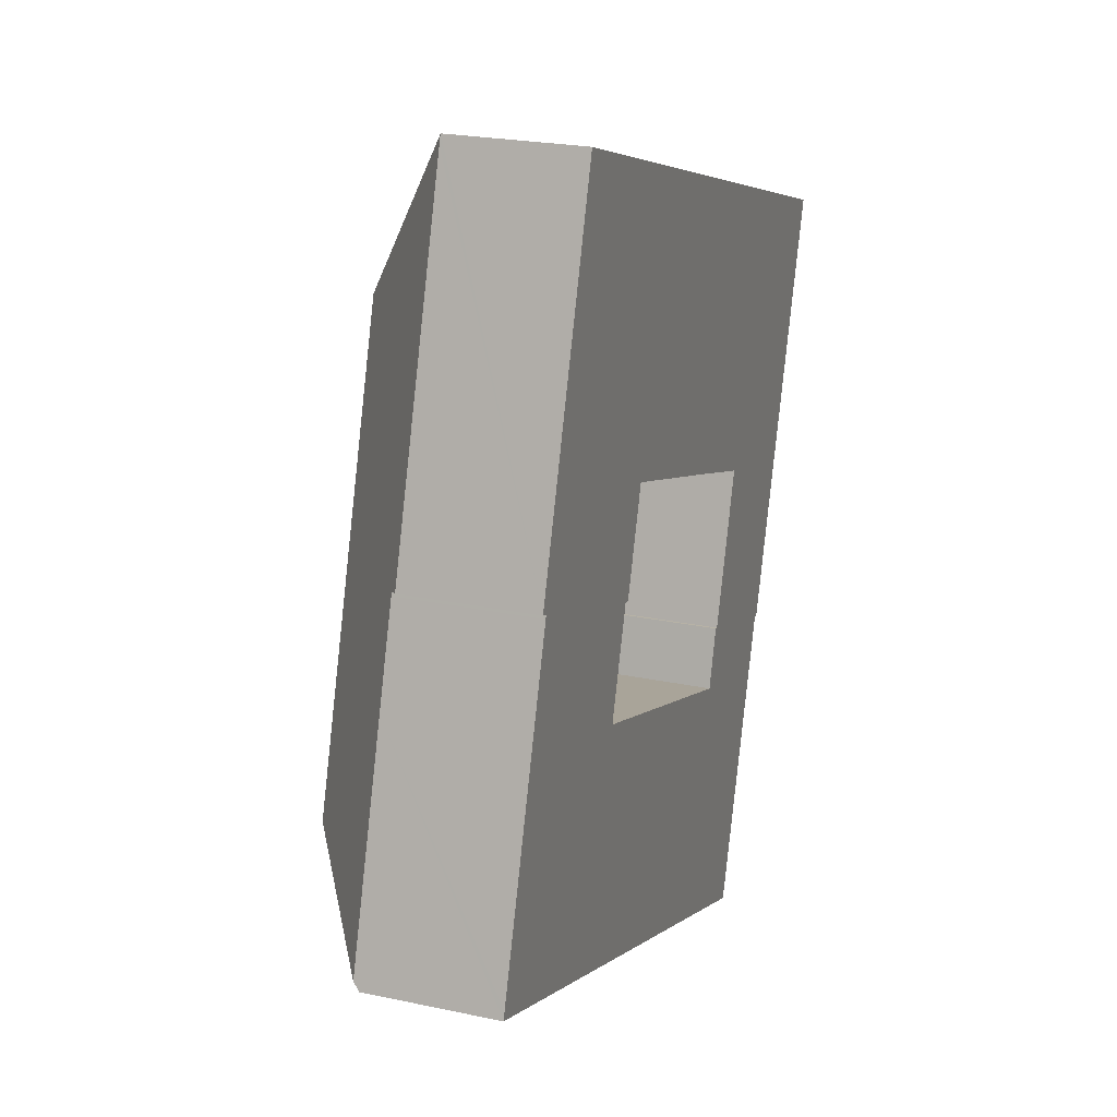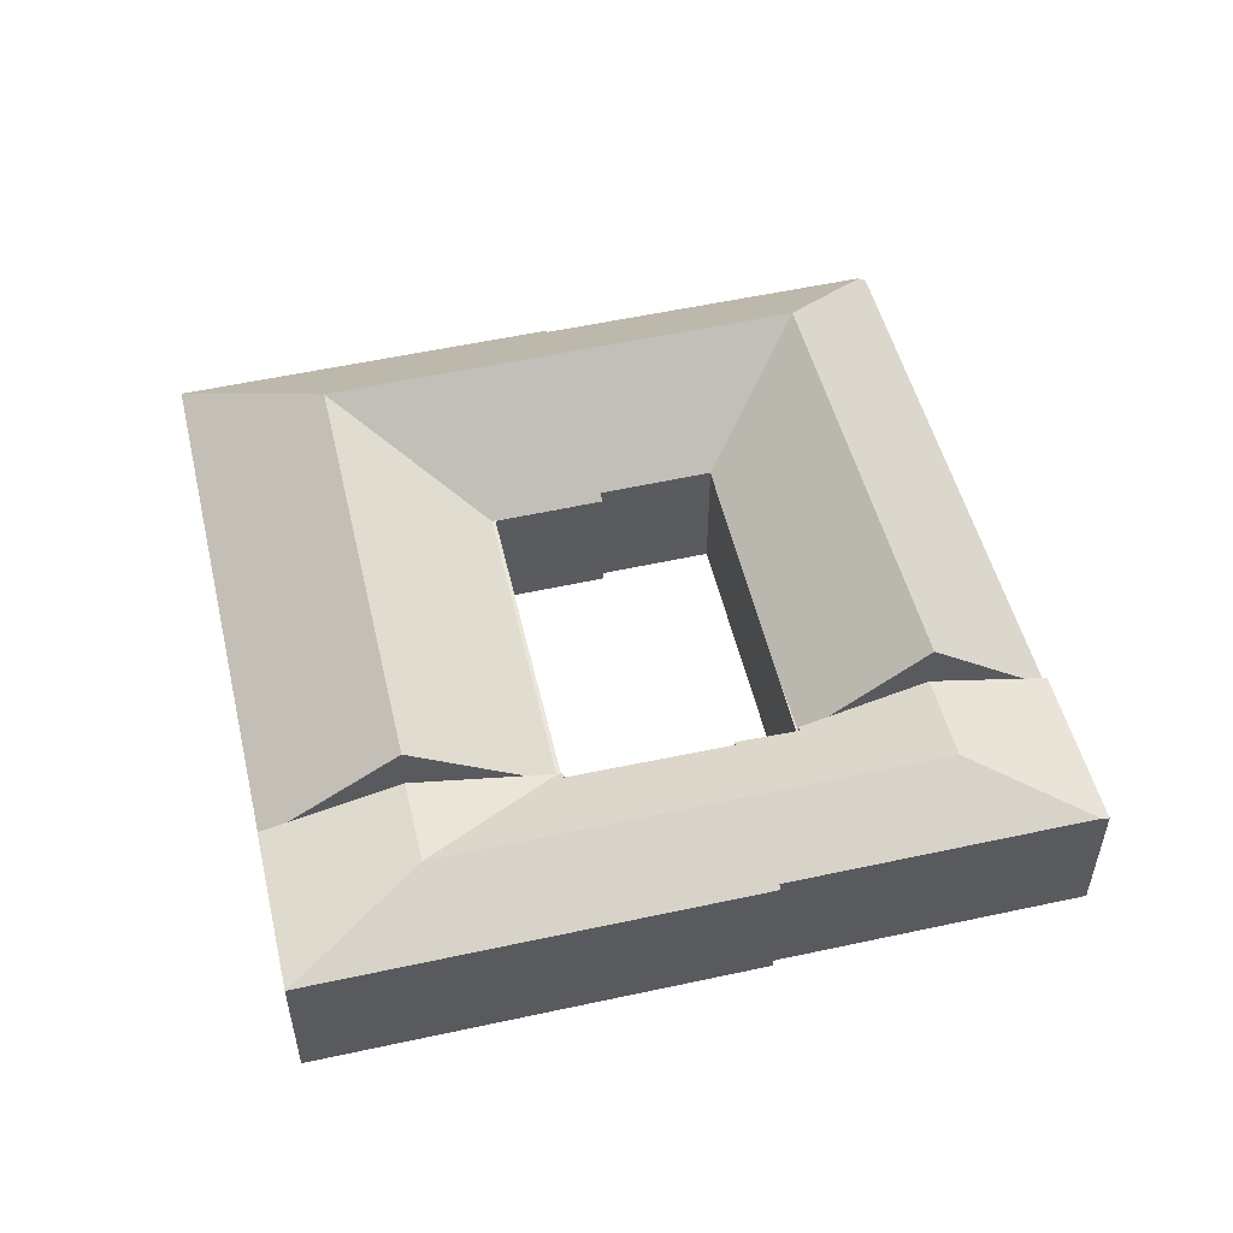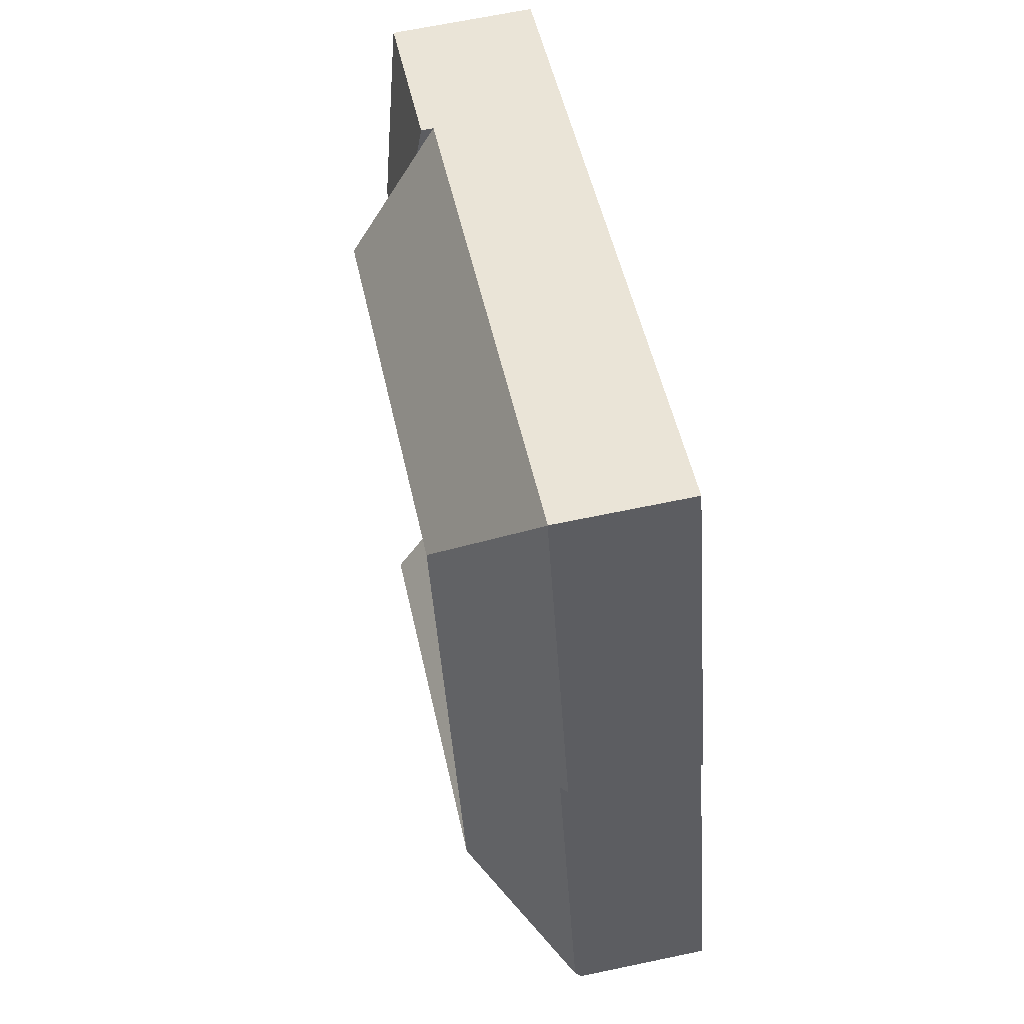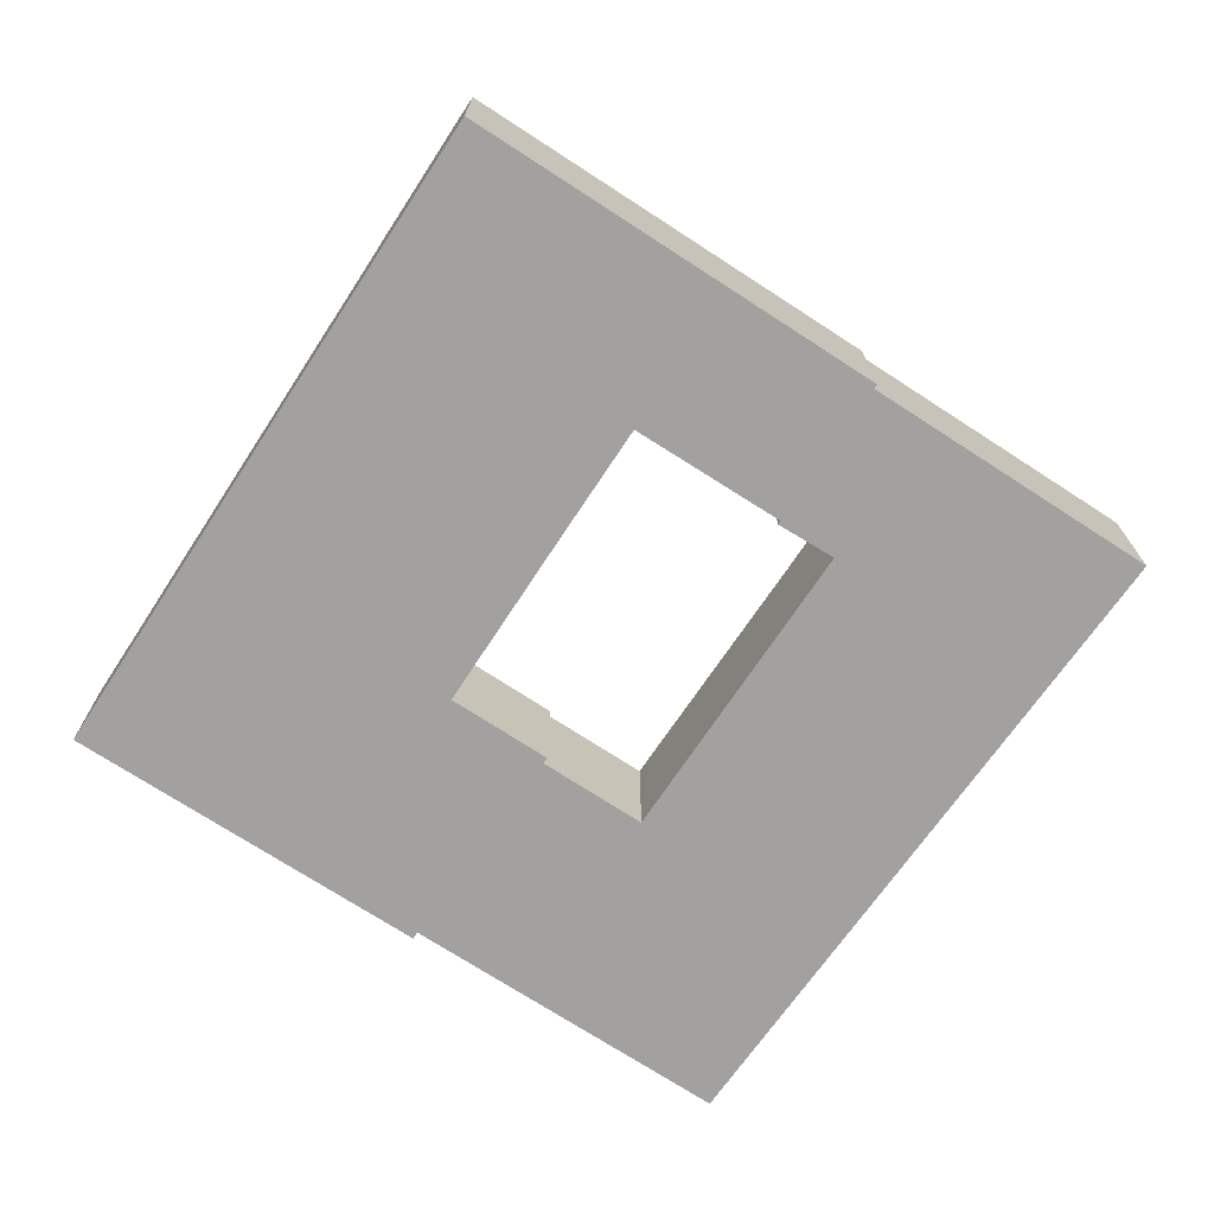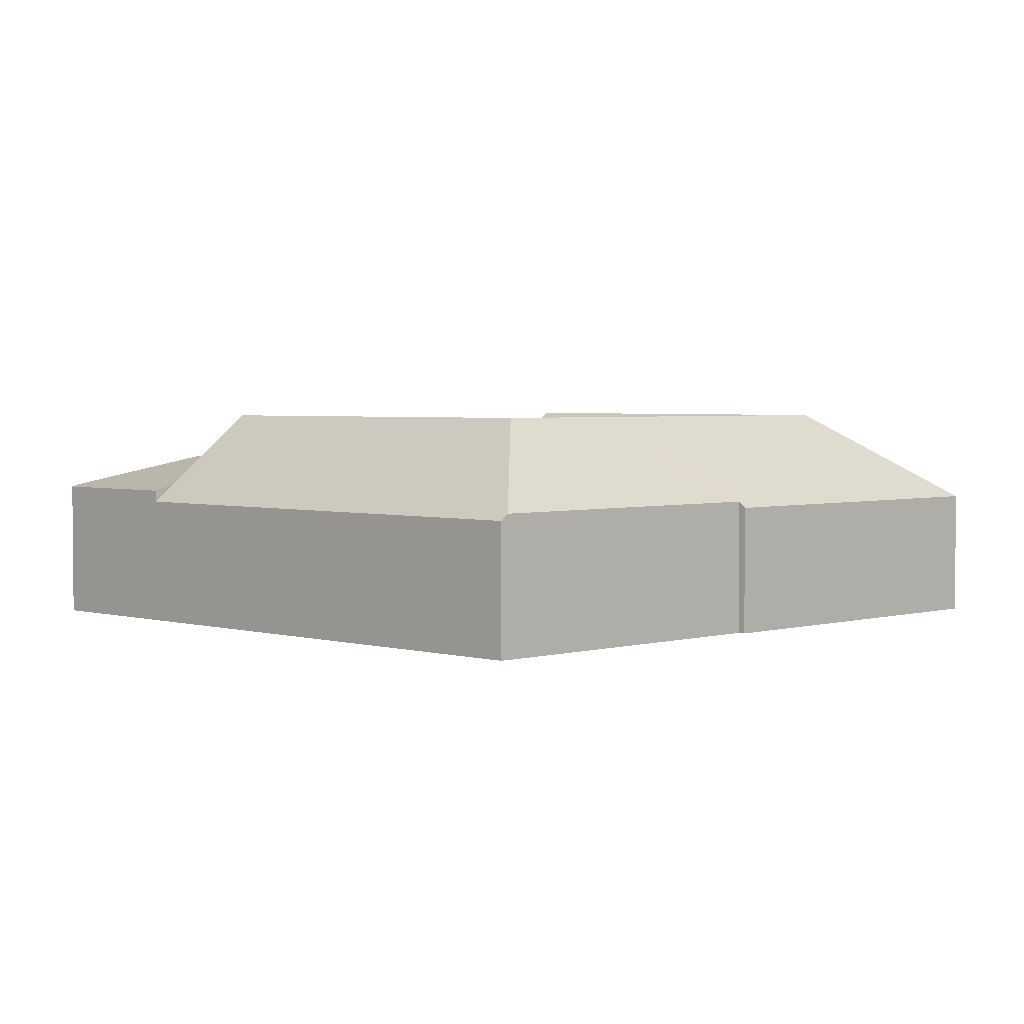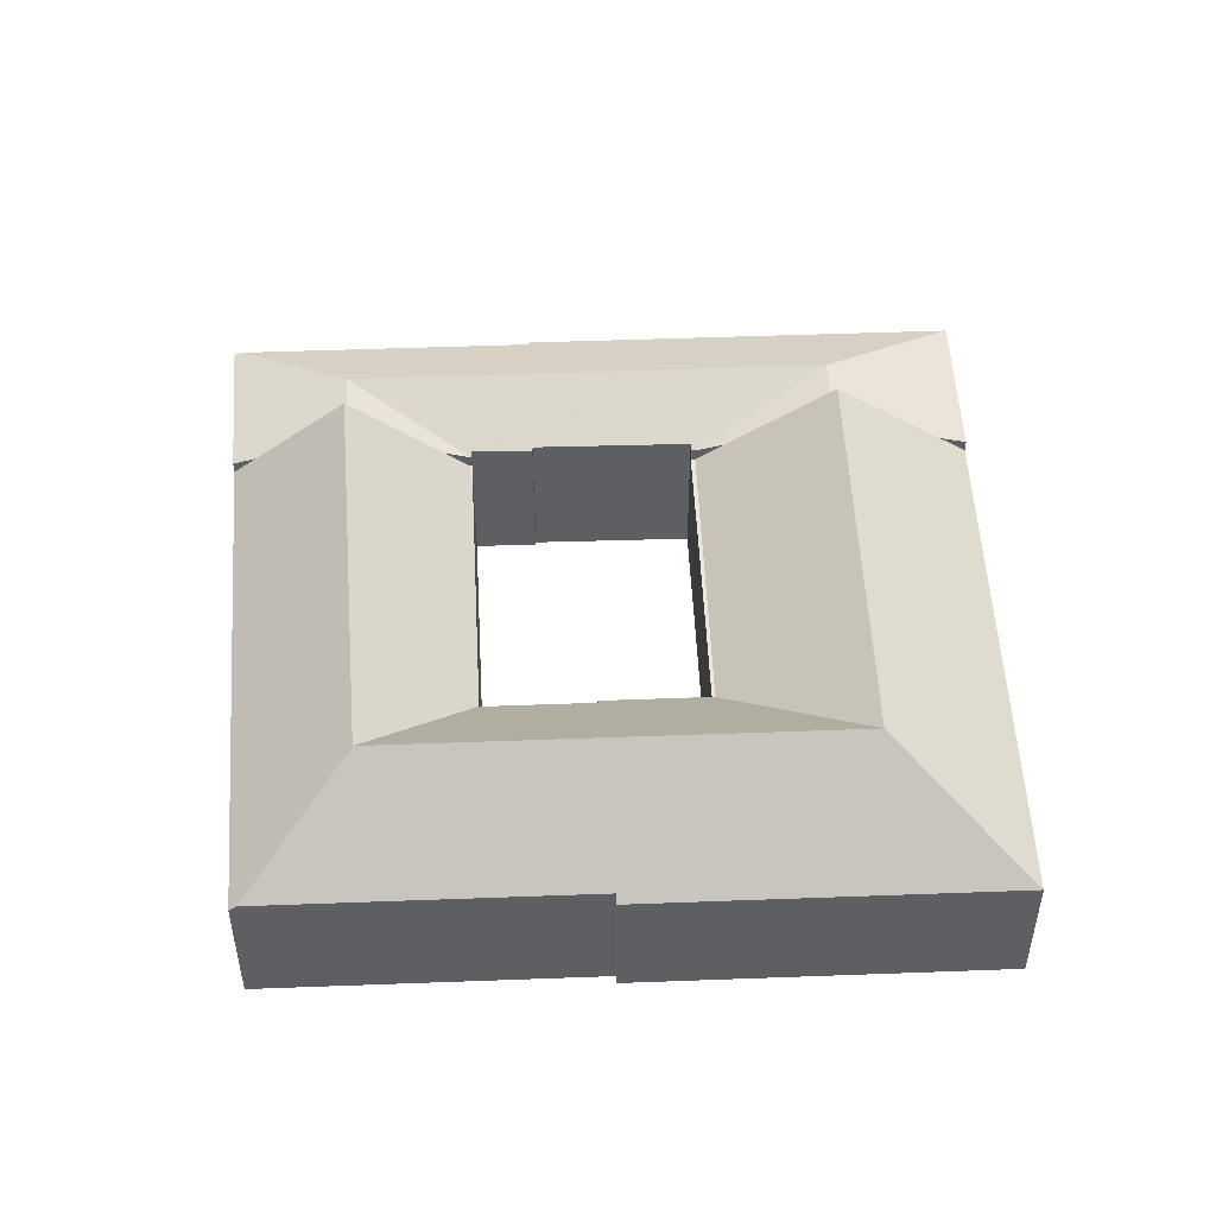
<metadata>
{"format":"obj","ext":"obj","renderer":"f3d","projection":"perspective","resolution":1024,"background":"white","views":[{"elev":22.8,"azim":-69.8,"up":"+Z"},{"elev":54.8,"azim":94.6,"up":"+Y"},{"elev":65.1,"azim":-102.0,"up":"+Z"},{"elev":-72.2,"azim":74.5,"up":"+Y"},{"elev":3.1,"azim":-116.3,"up":"+Y"},{"elev":50.1,"azim":-74.8,"up":"+Y"}]}
</metadata>
<code>
v  32.22 7.459 14.61
v  37.76 8.816 18.55
v  31.77 7.09 13.19
v  33.86 8.816 19.79
v  43.6 7.132 23.79
v  42.77 7.115 24.12
v  43.62 7.115 23.85
v  36.99 7.115 25.95
v  35.92 7.115 26.29
v  35.5 7.459 24.97
v  30.38 8.816 -4.776
v  32.35 7.234 -10.98
v  32.25 7.234 -11.3
v  35.71 7.234 -0.339
v  32.19 8.816 0.942
v  36.75 7.234 2.937
v  35.67 8.816 11.96
v  38.01 7.132 6.125
v  39.48 7.132 10.76
v  39.53 7.132 10.93
v  36.98 7.132 2.864
v  24.75 7.119 -9
v  32.13 7.119 -11.68
v  25.11 7.459 -7.872
v  26.53 8.816 -3.377
v  27.95 7.459 1.117
v  28.34 7.09 2.341
v  32.02 7.23 12.88
v  31.71 7.09 12.98
v  28.64 7.211 2.337
v  28.37 7.09 2.427
v  29.68 7.258 5.254
v  29.48 7.171 5.295
v  29.68 -3.217e-16 5.254
v  32.02 -7.888e-16 12.88
v  31.71 -7.95e-16 12.98
v  31.77 -8.079e-16 13.19
v  32.22 -8.943e-16 14.61
v  33.86 -1.212e-15 19.79
v  35.5 -1.529e-15 24.97
v  35.92 -1.61e-15 26.29
v  24.75 5.511e-16 -9
v  25.11 4.82e-16 -7.872
v  26.53 2.068e-16 -3.377
v  27.95 -6.84e-17 1.117
v  28.37 -1.486e-16 2.427
v  28.34 -1.433e-16 2.341
v  28.64 -1.431e-16 2.337
v  29.48 -3.242e-16 5.295
v  36.75 -1.798e-16 2.937
v  36.98 -1.754e-16 2.864
v  32.13 7.152e-16 -11.68
v  36.99 -1.589e-15 25.95
v  43.62 -1.46e-15 23.85
v  42.77 -1.477e-15 24.12
v  43.6 -1.456e-15 23.79
v  39.53 -6.695e-16 10.93
v  39.48 -6.587e-16 10.76
v  38.01 -3.75e-16 6.125
v  35.71 2.076e-17 -0.339
v  32.35 6.726e-16 -10.98
v  32.25 6.918e-16 -11.3
v  11.47 6.508 34.02
v  10.46 6.522 34.32
v  10.46 6.508 34.34
v  13.81 11.21 26.13
v  20.55 6.508 31.15
v  19.3 11.21 24.39
v  21.36 6.508 30.89
v  33.86 11.21 19.79
v  28.98 6.508 28.48
v  35.92 6.508 26.29
v  10.33 6.522 33.91
v  6.321 6.522 21.25
v  11.72 11.21 19.54
v  4.771 6.522 16.35
v  5.135 6.838 16.23
v  8.555 11.21 9.535
v  5.08 6.837 16.06
v  3.587 6.838 11.34
v  0.121 6.838 0.383
v  6.747 11.21 3.817
v  17.21 6.439 17.8
v  31.77 6.439 13.19
v  17.18 6.439 17.64
v  15.55 6.435 12.54
v  26.4 6.439 14.7
v  31.71 6.439 12.98
v  15.24 6.705 12.63
v  13.66 6.714 7.677
v  13.55 6.724 7.336
v  12.17 11.21 1.846
v  13.87 6.713 7.235
v  14.36 6.697 7.08
v  26.53 11.21 -3.377
v  25.32 6.439 3.438
v  28.34 6.439 2.341
v  28.37 6.439 2.427
v  10.39 6.519 -3.777
v  0 6.519 3.992e-16
v  24.75 6.519 -9
v  4.771 -1.001e-15 16.35
v  10.46 -2.103e-15 34.34
v  6.321 -1.301e-15 21.25
v  10.33 -2.076e-15 33.91
v  10.46 -2.101e-15 34.32
v  0 0 0
v  0.121 -2.345e-17 0.383
v  3.587 -6.944e-16 11.34
v  5.08 -9.834e-16 16.06
v  5.135 -9.94e-16 16.23
v  11.47 -2.083e-15 34.02
v  20.55 -1.907e-15 31.15
v  21.36 -1.892e-15 30.89
v  28.98 -1.744e-15 28.48
v  13.55 -4.492e-16 7.336
v  13.87 -4.43e-16 7.235
v  25.32 -2.105e-16 3.438
v  14.36 -4.335e-16 7.08
v  17.18 -1.08e-15 17.64
v  15.55 -7.676e-16 12.54
v  15.24 -7.737e-16 12.63
v  13.66 -4.701e-16 7.677
v  26.4 -9e-16 14.7
v  10.39 2.313e-16 -3.777
g defaultobject
f 1 2 3
f 2 1 4
f 5 6 7
f 6 5 2
f 6 2 8
f 8 2 9
f 9 2 10
f 10 2 4
f 11 12 13
f 12 11 14
f 14 11 15
f 14 15 16
f 16 15 17
f 16 17 18
f 18 17 19
f 19 17 20
f 20 17 5
f 5 17 2
f 18 21 16
f 22 13 23
f 13 22 11
f 11 22 24
f 11 24 25
f 11 26 27
f 26 11 25
f 3 28 29
f 27 15 11
f 15 27 30
f 15 30 17
f 30 27 31
f 17 30 32
f 32 30 33
f 17 32 28
f 17 28 3
f 17 3 2
f 34 28 32
f 28 34 35
f 36 3 29
f 3 36 1
f 1 36 4
f 4 36 10
f 10 36 37
f 10 37 38
f 10 38 39
f 10 39 9
f 9 39 40
f 9 40 41
f 42 24 22
f 24 42 25
f 25 42 26
f 26 42 43
f 26 43 44
f 26 44 27
f 27 44 45
f 27 45 31
f 31 45 46
f 46 45 47
f 48 33 30
f 33 48 49
f 35 29 28
f 29 35 36
f 21 50 16
f 50 21 51
f 52 22 23
f 22 52 42
f 41 8 9
f 8 41 6
f 6 41 53
f 6 53 7
f 7 53 54
f 54 53 55
f 31 48 30
f 48 31 46
f 33 34 32
f 34 33 49
f 54 5 7
f 5 54 20
f 20 54 56
f 20 56 57
f 20 57 19
f 19 57 18
f 18 57 58
f 18 58 59
f 18 59 21
f 21 59 51
f 50 14 16
f 14 50 12
f 12 50 60
f 12 60 61
f 12 61 13
f 13 61 23
f 23 61 52
f 52 61 62
f 59 50 51
f 50 59 34
f 34 59 35
f 35 59 58
f 35 58 57
f 35 57 56
f 35 56 36
f 36 56 37
f 37 56 38
f 38 56 39
f 39 56 40
f 40 56 54
f 40 54 55
f 40 55 53
f 40 53 41
f 62 42 52
f 42 62 61
f 42 61 60
f 42 60 43
f 43 60 44
f 44 60 45
f 45 60 50
f 45 50 48
f 45 48 47
f 48 50 49
f 49 50 34
f 46 47 48
f 63 64 65
f 64 63 66
f 66 63 67
f 66 67 68
f 68 67 69
f 68 69 70
f 70 69 71
f 70 71 72
f 70 72 10
f 66 73 64
f 73 66 74
f 74 66 75
f 74 75 76
f 76 75 77
f 77 75 78
f 77 78 79
f 79 78 80
f 80 78 81
f 81 78 82
f 83 1 84
f 1 83 70
f 70 83 68
f 68 83 66
f 83 85 86
f 87 84 88
f 84 87 83
f 83 87 85
f 78 89 90
f 89 78 75
f 89 75 83
f 83 75 66
f 83 86 89
f 78 90 91
f 91 92 82
f 92 91 93
f 92 93 94
f 92 94 95
f 95 94 96
f 95 96 97
f 95 97 26
f 78 91 82
f 97 96 98
f 81 99 100
f 99 81 82
f 99 82 92
f 99 92 101
f 101 92 95
f 101 95 24
f 102 74 76
f 74 102 73
f 73 102 64
f 64 102 65
f 65 102 103
f 103 102 104
f 103 104 105
f 103 105 106
f 107 81 100
f 81 107 80
f 80 107 108
f 80 108 109
f 80 109 79
f 79 109 110
f 79 110 77
f 77 110 111
f 103 63 65
f 63 103 67
f 67 103 112
f 67 112 113
f 67 113 69
f 69 113 71
f 71 113 114
f 71 114 115
f 71 115 72
f 72 115 41
f 116 93 91
f 93 116 94
f 94 116 96
f 96 116 98
f 98 116 46
f 46 116 117
f 46 117 118
f 118 117 119
f 41 10 72
f 10 41 70
f 70 41 40
f 70 40 1
f 1 40 39
f 1 39 38
f 1 38 84
f 84 38 88
f 88 38 37
f 88 37 36
f 120 86 85
f 86 120 121
f 122 90 89
f 90 122 91
f 91 122 116
f 116 122 123
f 46 97 98
f 97 46 26
f 26 46 95
f 95 46 24
f 24 46 47
f 24 47 45
f 24 45 44
f 24 44 101
f 101 44 42
f 42 44 43
f 36 87 88
f 87 36 85
f 85 36 124
f 85 124 120
f 86 122 89
f 122 86 121
f 42 99 101
f 99 42 125
f 99 125 100
f 100 125 107
f 111 76 77
f 76 111 102
f 125 108 107
f 108 125 109
f 109 125 42
f 109 42 43
f 109 43 44
f 109 44 45
f 109 45 116
f 116 45 117
f 117 45 119
f 119 45 118
f 118 45 47
f 118 47 46
f 116 110 109
f 110 116 123
f 110 123 122
f 110 122 111
f 111 104 102
f 104 111 122
f 104 122 121
f 104 121 120
f 104 120 105
f 105 120 124
f 105 124 36
f 105 36 37
f 105 37 38
f 105 38 39
f 105 39 40
f 105 40 106
f 106 40 103
f 103 40 112
f 112 40 113
f 113 40 114
f 114 40 115
f 115 40 41

</code>
